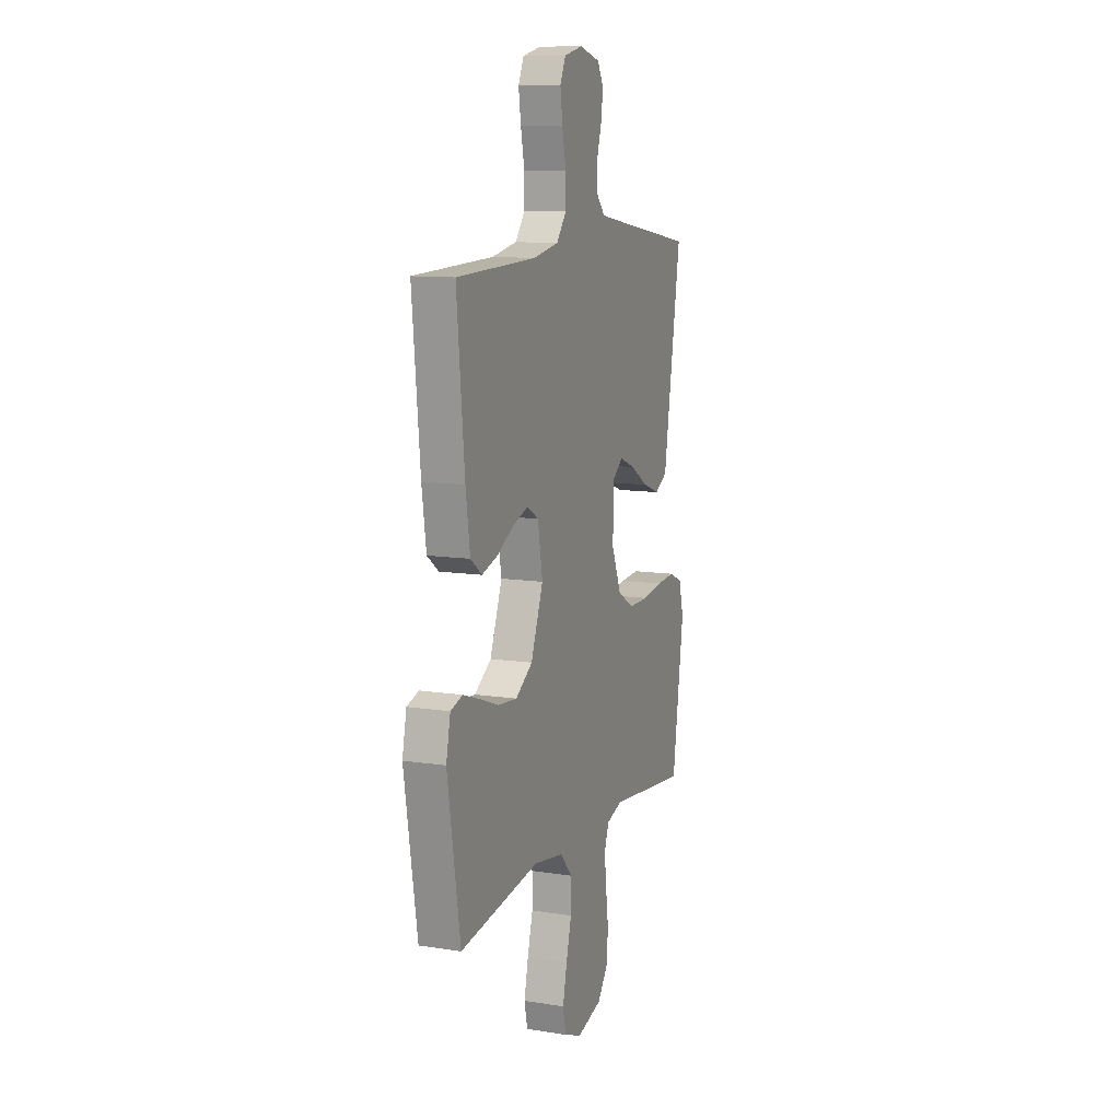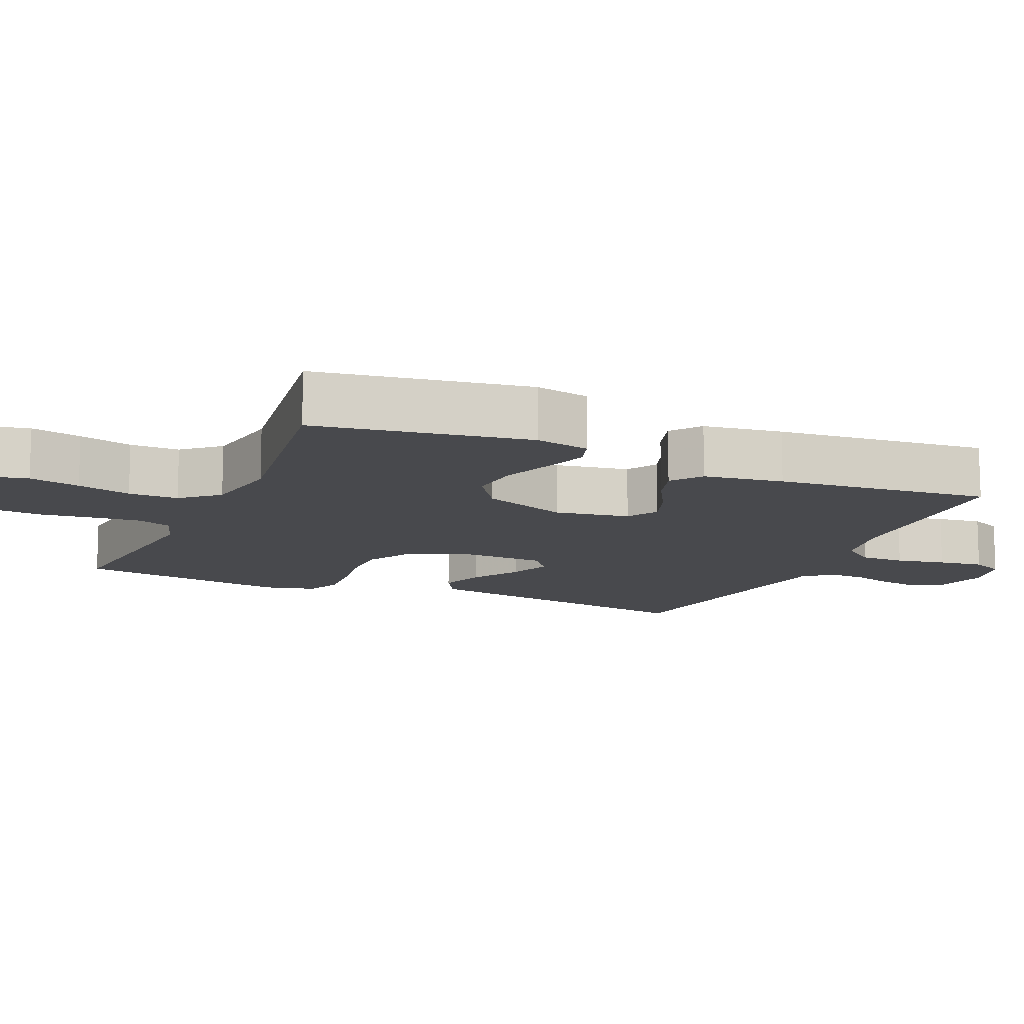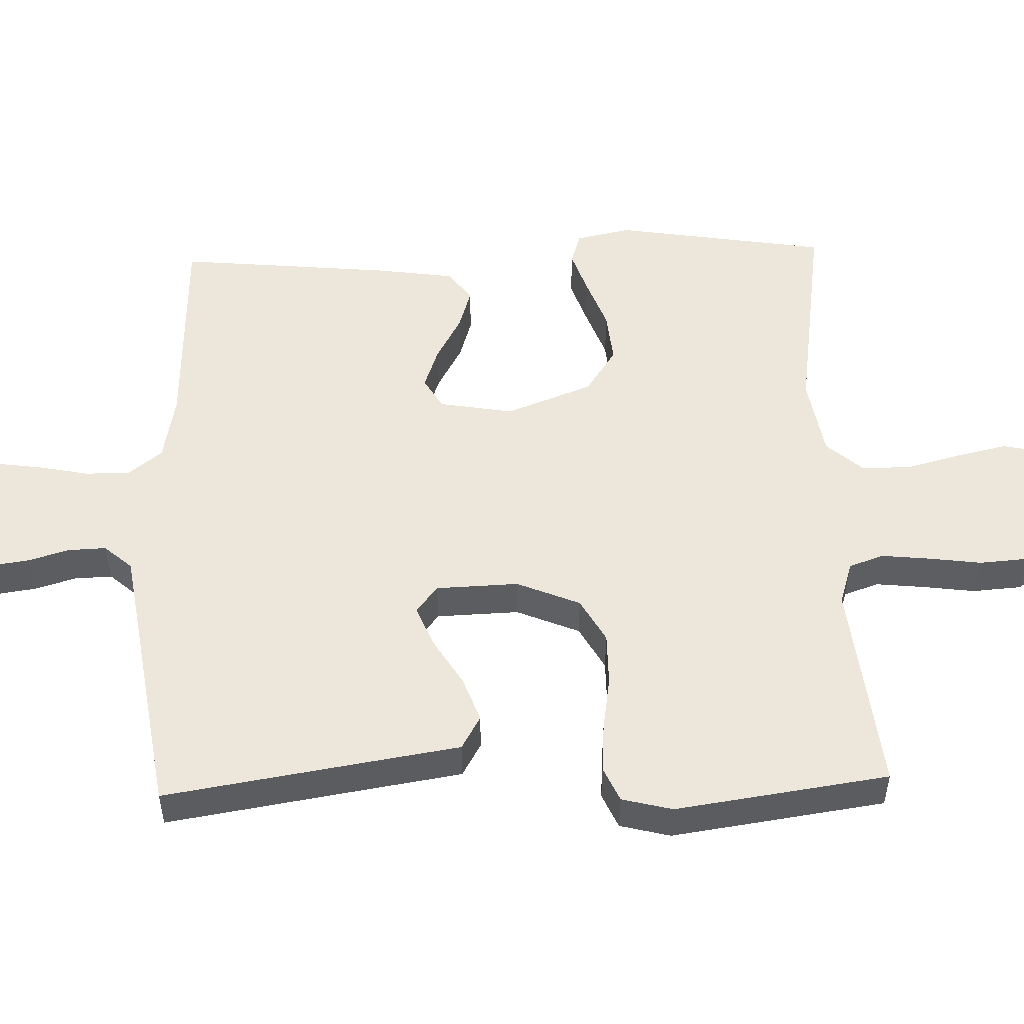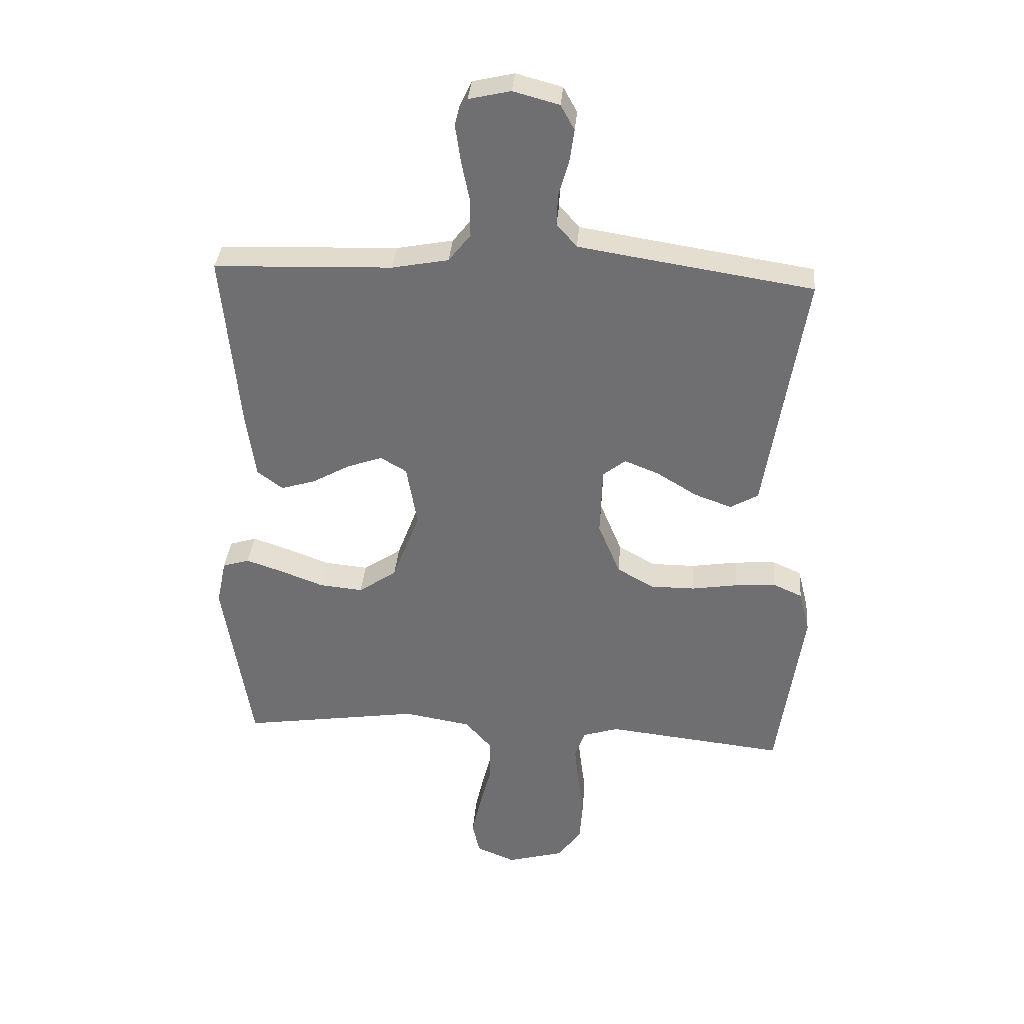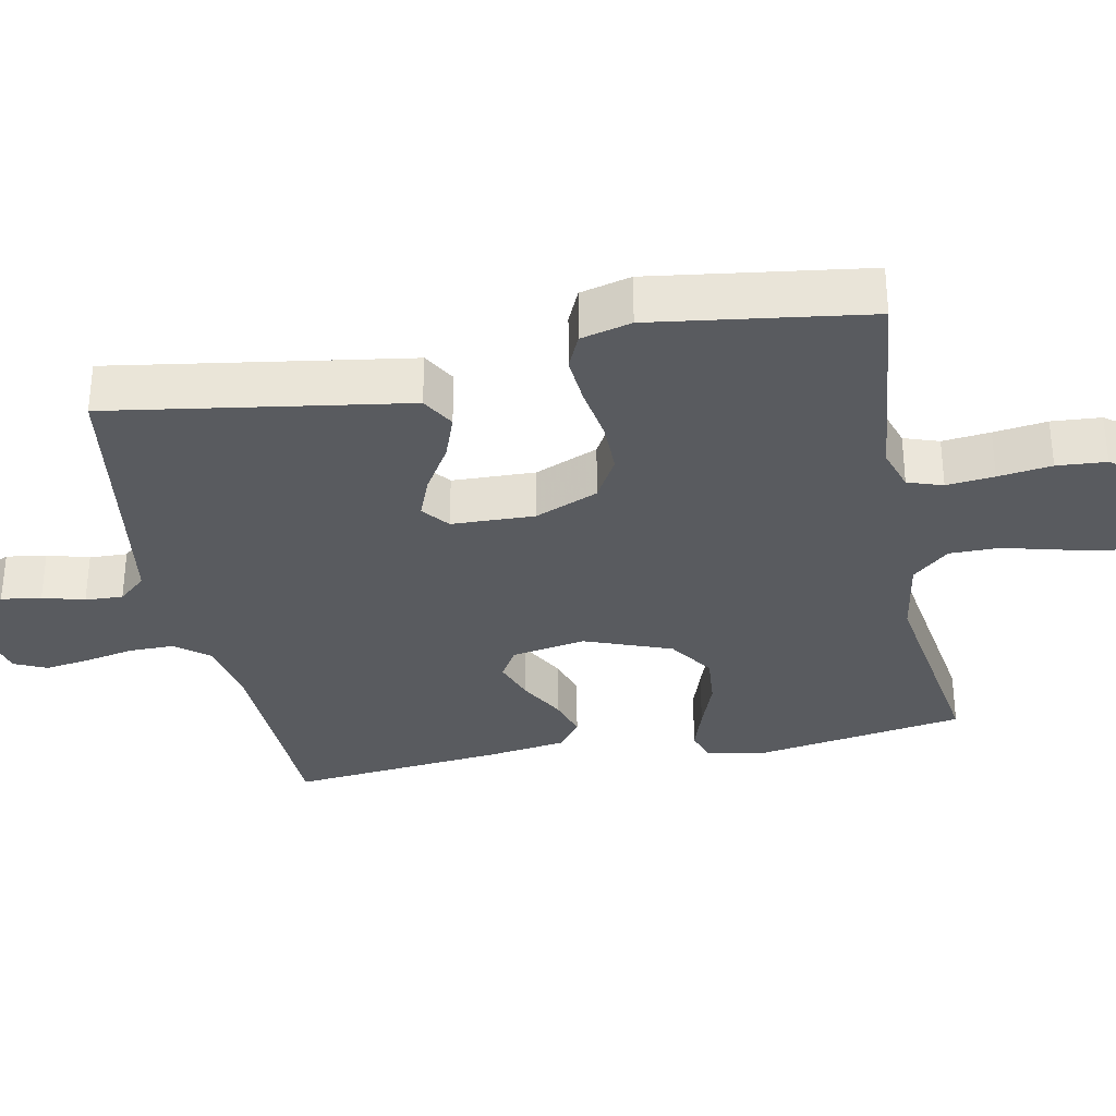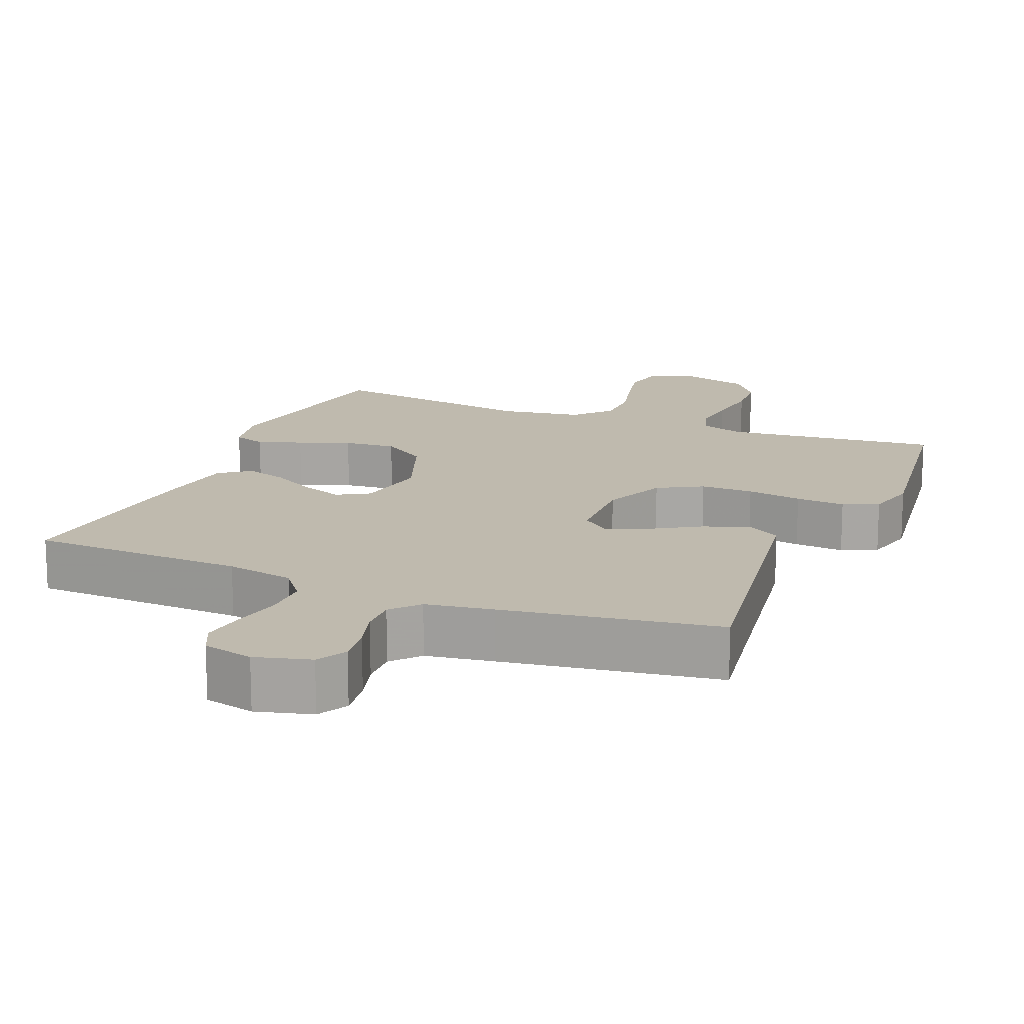
<metadata>
{"format":"obj","ext":"obj","renderer":"f3d","projection":"perspective","resolution":1024,"background":"white","views":[{"elev":10.9,"azim":-68.8,"up":"+Z"},{"elev":-12.5,"azim":-113.6,"up":"+Y"},{"elev":52.1,"azim":88.2,"up":"+Y"},{"elev":34.7,"azim":4.6,"up":"+Z"},{"elev":-32.7,"azim":101.4,"up":"+Y"},{"elev":15.8,"azim":22.6,"up":"+Y"}]}
</metadata>
<code>
v -0.5 0.07 -0.5
v -0.548 0.07 -0.2
v -0.532 0.07 -0.123
v -0.487 0.07 -0.109
v -0.425 0.07 -0.13
v -0.353 0.07 -0.157
v -0.28 0.07 -0.164
v -0.216 0.07 -0.121
v -0.17 0.07 0
v -0.188 0.07 0.104
v -0.232 0.07 0.13
v -0.291 0.07 0.109
v -0.354 0.07 0.074
v -0.412 0.07 0.056
v -0.455 0.07 0.088
v -0.471 0.07 0.2
v -0.5 0.07 0.5
v -0.2 0.07 0.51
v -0.105 0.07 0.528
v -0.068 0.07 0.575
v -0.068 0.07 0.638
v -0.082 0.07 0.707
v -0.091 0.07 0.77
v -0.07 0.07 0.815
v 0 0.07 0.831
v 0.077 0.07 0.81
v 0.1 0.07 0.768
v 0.092 0.07 0.712
v 0.075 0.07 0.654
v 0.073 0.07 0.601
v 0.107 0.07 0.562
v 0.2 0.07 0.547
v 0.5 0.07 0.5
v 0.452 0.07 0.2
v 0.434 0.07 0.086
v 0.387 0.07 0.059
v 0.324 0.07 0.082
v 0.257 0.07 0.123
v 0.199 0.07 0.146
v 0.161 0.07 0.116
v 0.157 0.07 0
v 0.194 0.07 -0.089
v 0.256 0.07 -0.124
v 0.33 0.07 -0.124
v 0.407 0.07 -0.112
v 0.476 0.07 -0.107
v 0.525 0.07 -0.129
v 0.543 0.07 -0.2
v 0.5 0.07 -0.5
v 0.2 0.07 -0.467
v 0.14 0.07 -0.486
v 0.123 0.07 -0.535
v 0.13 0.07 -0.602
v 0.14 0.07 -0.677
v 0.135 0.07 -0.746
v 0.095 0.07 -0.8
v 0 0.07 -0.826
v -0.066 0.07 -0.799
v -0.078 0.07 -0.744
v -0.062 0.07 -0.672
v -0.042 0.07 -0.596
v -0.042 0.07 -0.526
v -0.087 0.07 -0.475
v -0.2 0.07 -0.456
v -0.5 0 -0.5
v -0.548 0 -0.2
v -0.532 0 -0.123
v -0.487 0 -0.109
v -0.425 0 -0.13
v -0.353 0 -0.157
v -0.28 0 -0.164
v -0.216 0 -0.121
v -0.17 0 0
v -0.188 0 0.104
v -0.232 0 0.13
v -0.291 0 0.109
v -0.354 0 0.074
v -0.412 0 0.056
v -0.455 0 0.088
v -0.471 0 0.2
v -0.5 0 0.5
v -0.2 0 0.51
v -0.105 0 0.528
v -0.068 0 0.575
v -0.068 0 0.638
v -0.082 0 0.707
v -0.091 0 0.77
v -0.07 0 0.815
v 0 0 0.831
v 0.077 0 0.81
v 0.1 0 0.768
v 0.092 0 0.712
v 0.075 0 0.654
v 0.073 0 0.601
v 0.107 0 0.562
v 0.2 0 0.547
v 0.5 0 0.5
v 0.452 0 0.2
v 0.434 0 0.086
v 0.387 0 0.059
v 0.324 0 0.082
v 0.257 0 0.123
v 0.199 0 0.146
v 0.161 0 0.116
v 0.157 0 0
v 0.194 0 -0.089
v 0.256 0 -0.124
v 0.33 0 -0.124
v 0.407 0 -0.112
v 0.476 0 -0.107
v 0.525 0 -0.129
v 0.543 0 -0.2
v 0.5 0 -0.5
v 0.2 0 -0.467
v 0.14 0 -0.486
v 0.123 0 -0.535
v 0.13 0 -0.602
v 0.14 0 -0.677
v 0.135 0 -0.746
v 0.095 0 -0.8
v 0 0 -0.826
v -0.066 0 -0.799
v -0.078 0 -0.744
v -0.062 0 -0.672
v -0.042 0 -0.596
v -0.042 0 -0.526
v -0.087 0 -0.475
v -0.2 0 -0.456
f 59 60 61
f 58 59 61
f 57 58 61
f 56 57 61
f 55 56 61
f 54 55 61
f 53 54 61
f 52 53 61 62
f 51 52 62 63
f 48 49 50
f 47 48 50
f 46 47 50
f 45 46 50
f 44 45 50
f 51 63 64
f 50 51 64
f 44 50 64
f 43 44 64
f 36 37 38
f 35 36 38
f 34 35 38
f 34 38 39
f 33 34 39
f 32 33 39
f 31 32 39 40
f 27 28 29
f 26 27 29
f 25 26 29
f 24 25 29
f 23 24 29
f 22 23 29
f 21 22 29
f 20 21 29 30
f 31 40 41
f 30 31 41
f 20 30 41
f 19 20 41
f 16 17 18
f 15 16 18
f 14 15 18
f 13 14 18
f 12 13 18
f 4 5 6
f 3 4 6
f 2 3 6
f 1 2 6
f 64 1 6
f 64 6 7
f 64 7 8
f 43 64 8
f 42 43 8
f 41 42 8 9
f 19 41 9 10
f 11 12 18 19
f 10 11 19
f 125 124 123
f 125 123 122
f 125 122 121
f 125 121 120
f 125 120 119
f 125 119 118
f 125 118 117
f 126 125 117 116
f 127 126 116 115
f 114 113 112
f 114 112 111
f 114 111 110
f 114 110 109
f 114 109 108
f 128 127 115
f 128 115 114
f 128 114 108
f 128 108 107
f 102 101 100
f 102 100 99
f 102 99 98
f 103 102 98
f 103 98 97
f 103 97 96
f 104 103 96 95
f 93 92 91
f 93 91 90
f 93 90 89
f 93 89 88
f 93 88 87
f 93 87 86
f 93 86 85
f 94 93 85 84
f 105 104 95
f 105 95 94
f 105 94 84
f 105 84 83
f 82 81 80
f 82 80 79
f 82 79 78
f 82 78 77
f 82 77 76
f 70 69 68
f 70 68 67
f 70 67 66
f 70 66 65
f 70 65 128
f 71 70 128
f 72 71 128
f 72 128 107
f 72 107 106
f 73 72 106 105
f 74 73 105 83
f 83 82 76 75
f 83 75 74
f 1 65 66 2
f 2 66 67 3
f 3 67 68 4
f 4 68 69 5
f 5 69 70 6
f 6 70 71 7
f 7 71 72 8
f 8 72 73 9
f 9 73 74 10
f 10 74 75 11
f 11 75 76 12
f 12 76 77 13
f 13 77 78 14
f 14 78 79 15
f 15 79 80 16
f 16 80 81 17
f 17 81 82 18
f 18 82 83 19
f 19 83 84 20
f 20 84 85 21
f 21 85 86 22
f 22 86 87 23
f 23 87 88 24
f 24 88 89 25
f 25 89 90 26
f 26 90 91 27
f 27 91 92 28
f 28 92 93 29
f 29 93 94 30
f 30 94 95 31
f 31 95 96 32
f 32 96 97 33
f 33 97 98 34
f 34 98 99 35
f 35 99 100 36
f 36 100 101 37
f 37 101 102 38
f 38 102 103 39
f 39 103 104 40
f 40 104 105 41
f 41 105 106 42
f 42 106 107 43
f 43 107 108 44
f 44 108 109 45
f 45 109 110 46
f 46 110 111 47
f 47 111 112 48
f 48 112 113 49
f 49 113 114 50
f 50 114 115 51
f 51 115 116 52
f 52 116 117 53
f 53 117 118 54
f 54 118 119 55
f 55 119 120 56
f 56 120 121 57
f 57 121 122 58
f 58 122 123 59
f 59 123 124 60
f 60 124 125 61
f 61 125 126 62
f 62 126 127 63
f 63 127 128 64
f 64 128 65 1

</code>
